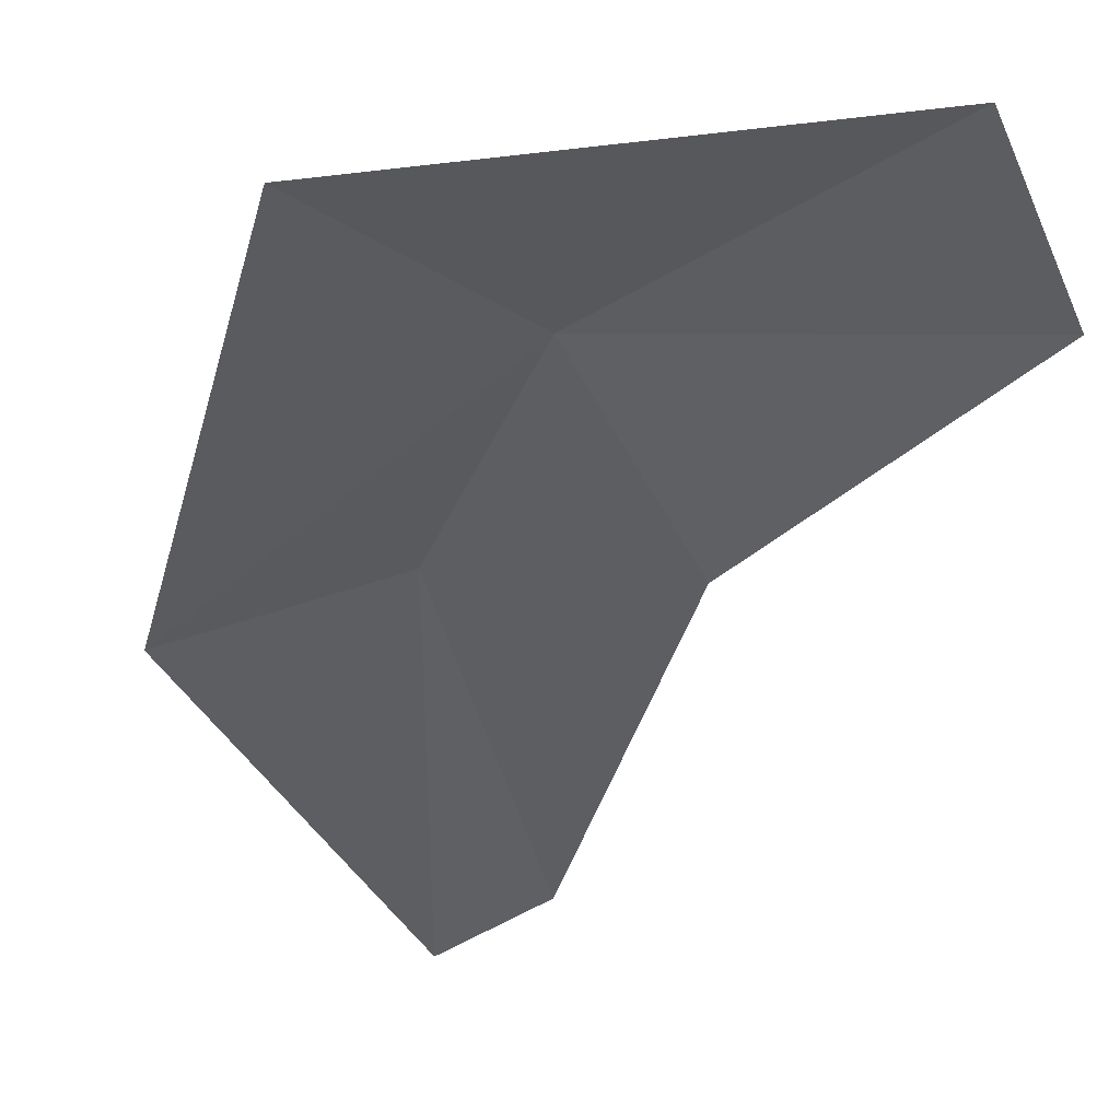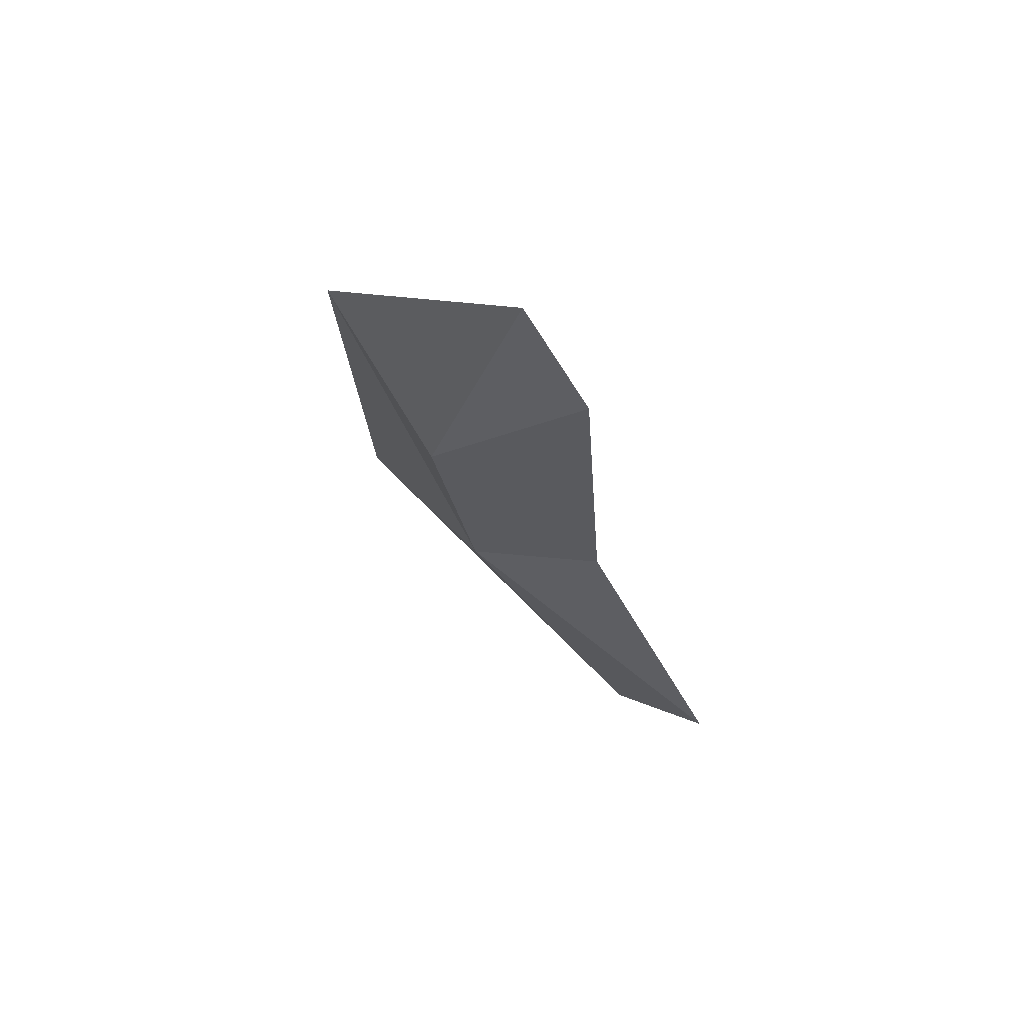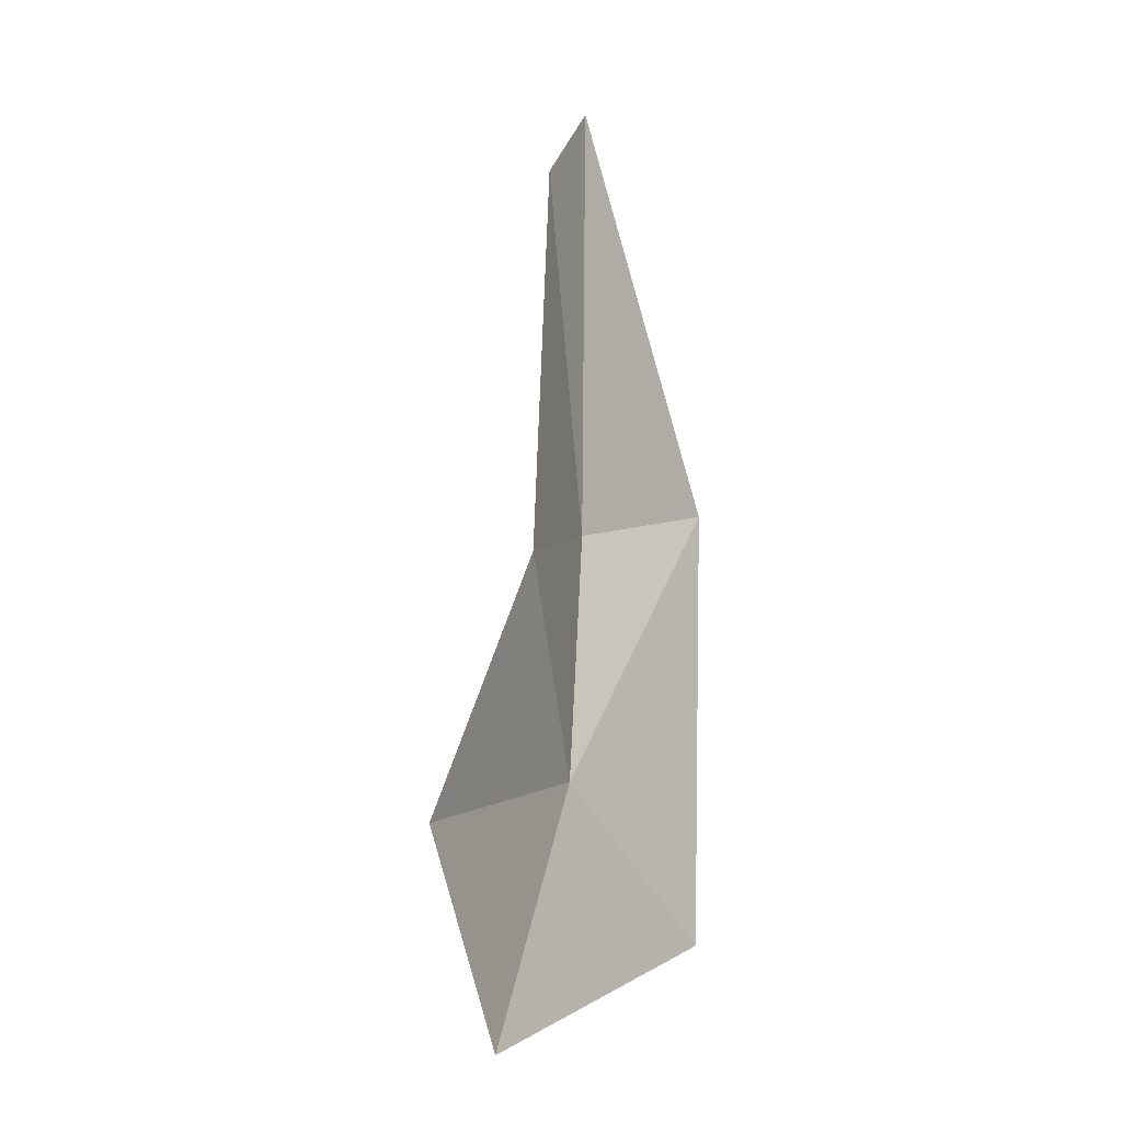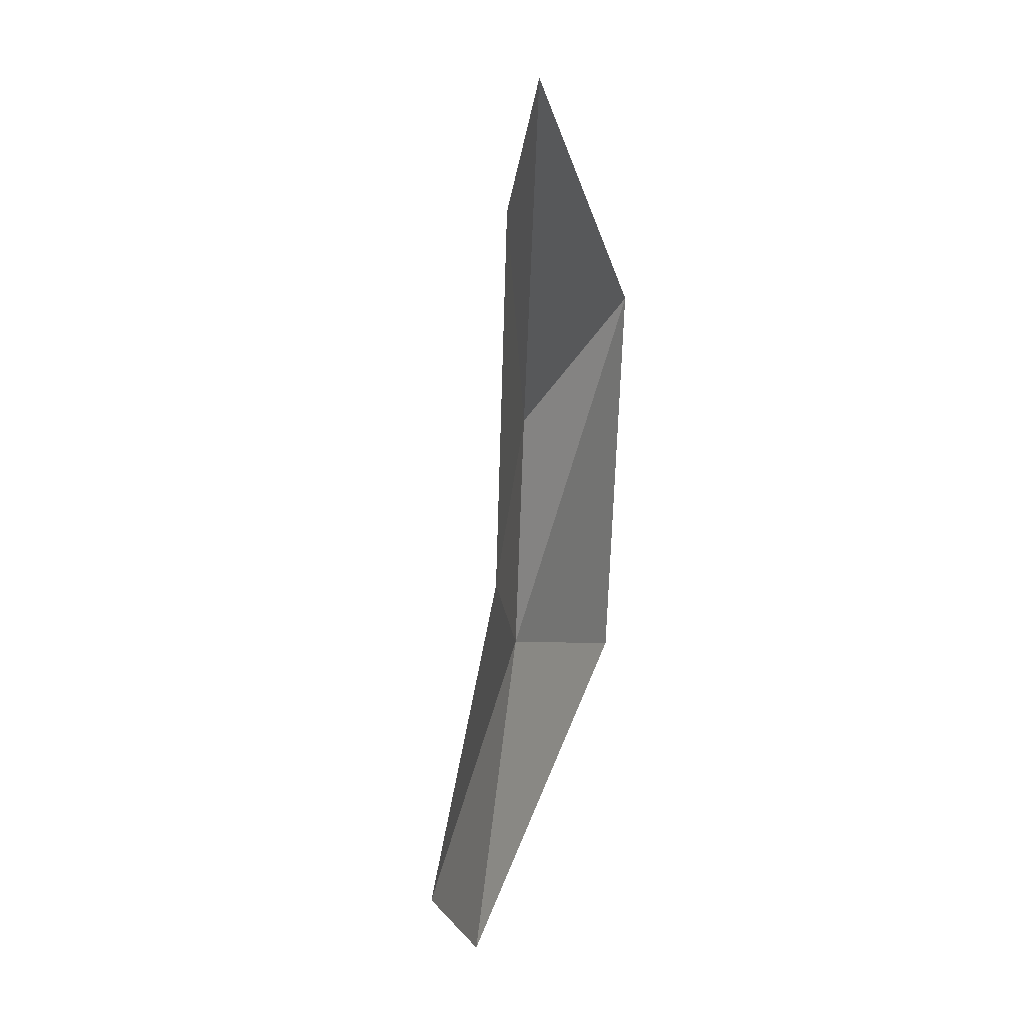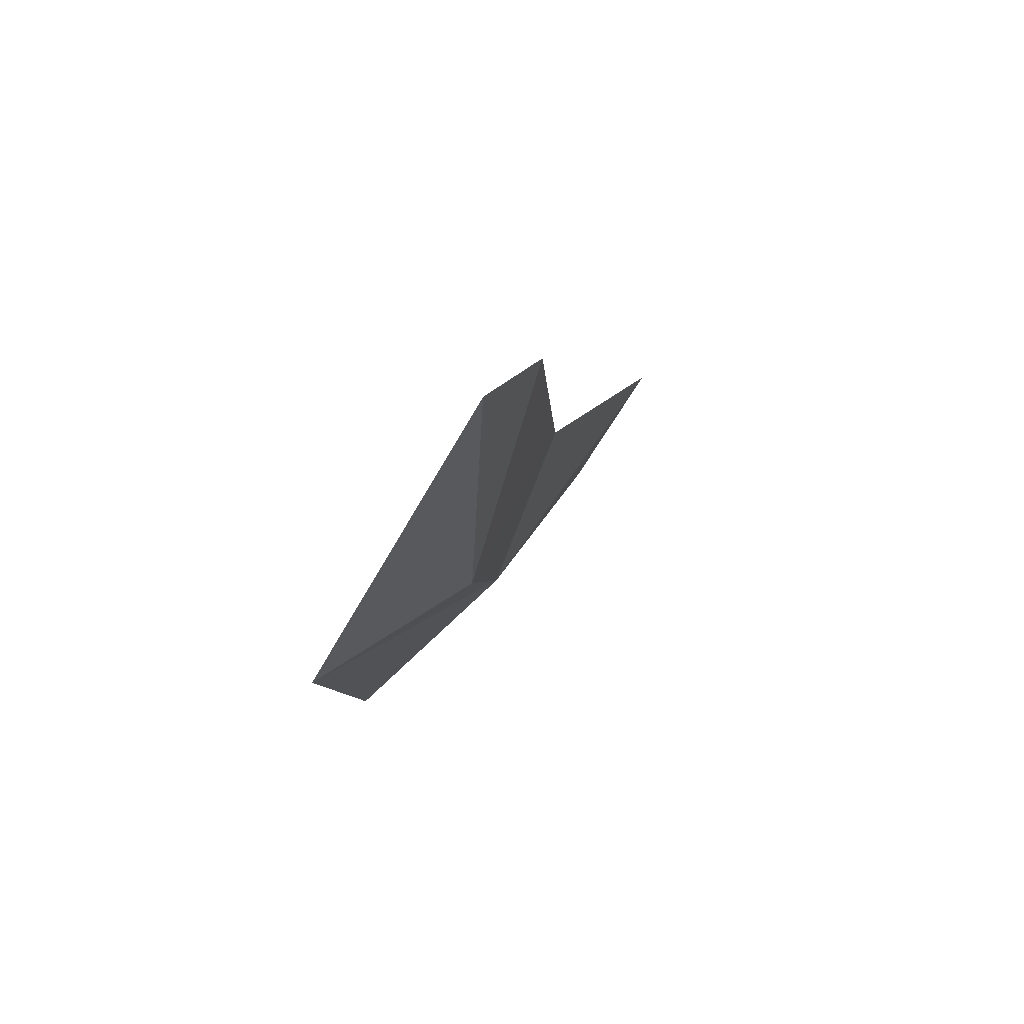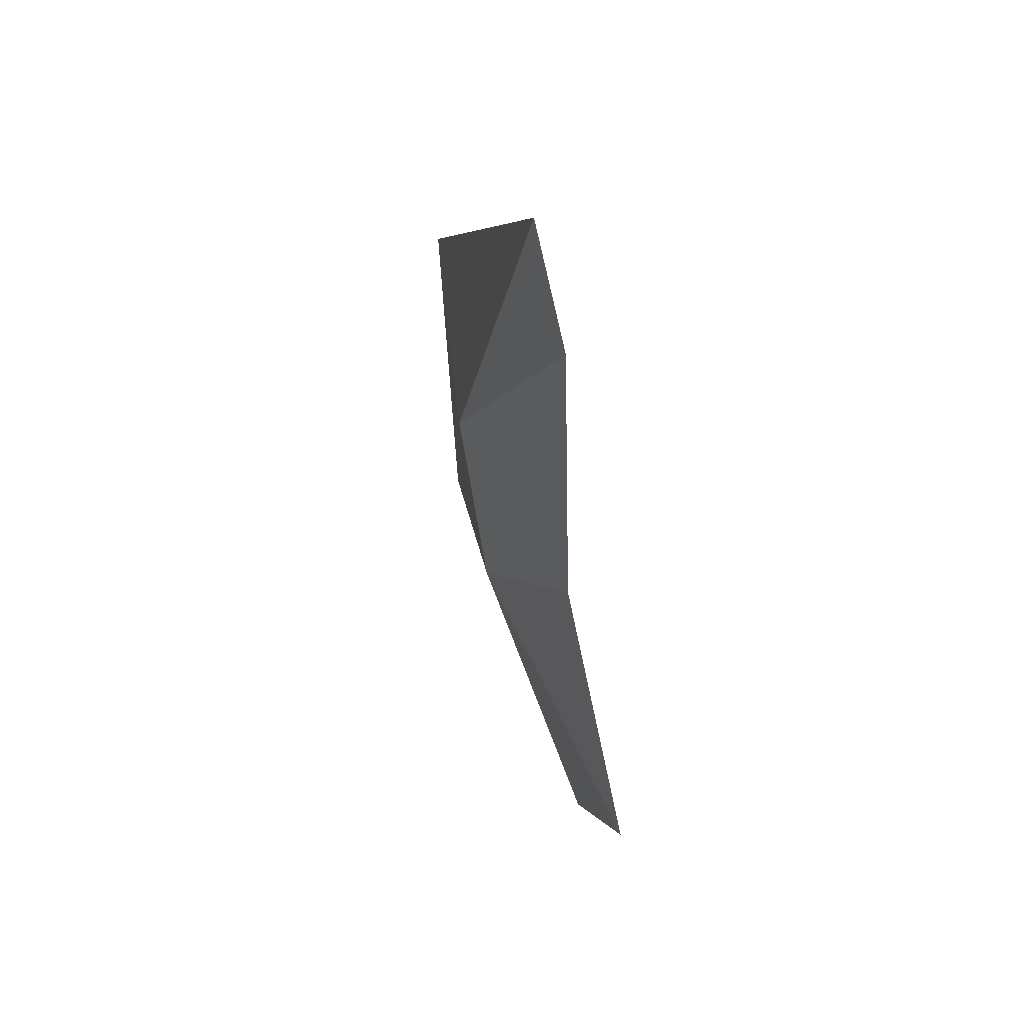
<metadata>
{"format":"obj","ext":"obj","renderer":"f3d","projection":"perspective","resolution":1024,"background":"white","views":[{"elev":-39.5,"azim":169.0,"up":"+Y"},{"elev":72.2,"azim":-138.6,"up":"+Z"},{"elev":-18.2,"azim":-62.1,"up":"+Z"},{"elev":33.7,"azim":-67.4,"up":"+Z"},{"elev":79.7,"azim":130.5,"up":"+Z"},{"elev":60.7,"azim":-111.6,"up":"+Z"}]}
</metadata>
<code>
v 0.6808 0 36.87
v 20.88 0 9.614
v 18.64 0 -25.9
v -12.31 0 -36.87
v -20.88 0 -23.47
v -7.585 0 -1.743
v -5.258 0 29.13
v 3.357 2.866 -15.81
v 6.897 3.615 4.317
f 9 1 2
f 3 8 2
f 2 8 9
f 4 8 3
f 6 8 5
f 5 8 4
f 9 8 6
f 1 9 7
f 7 9 6

</code>
